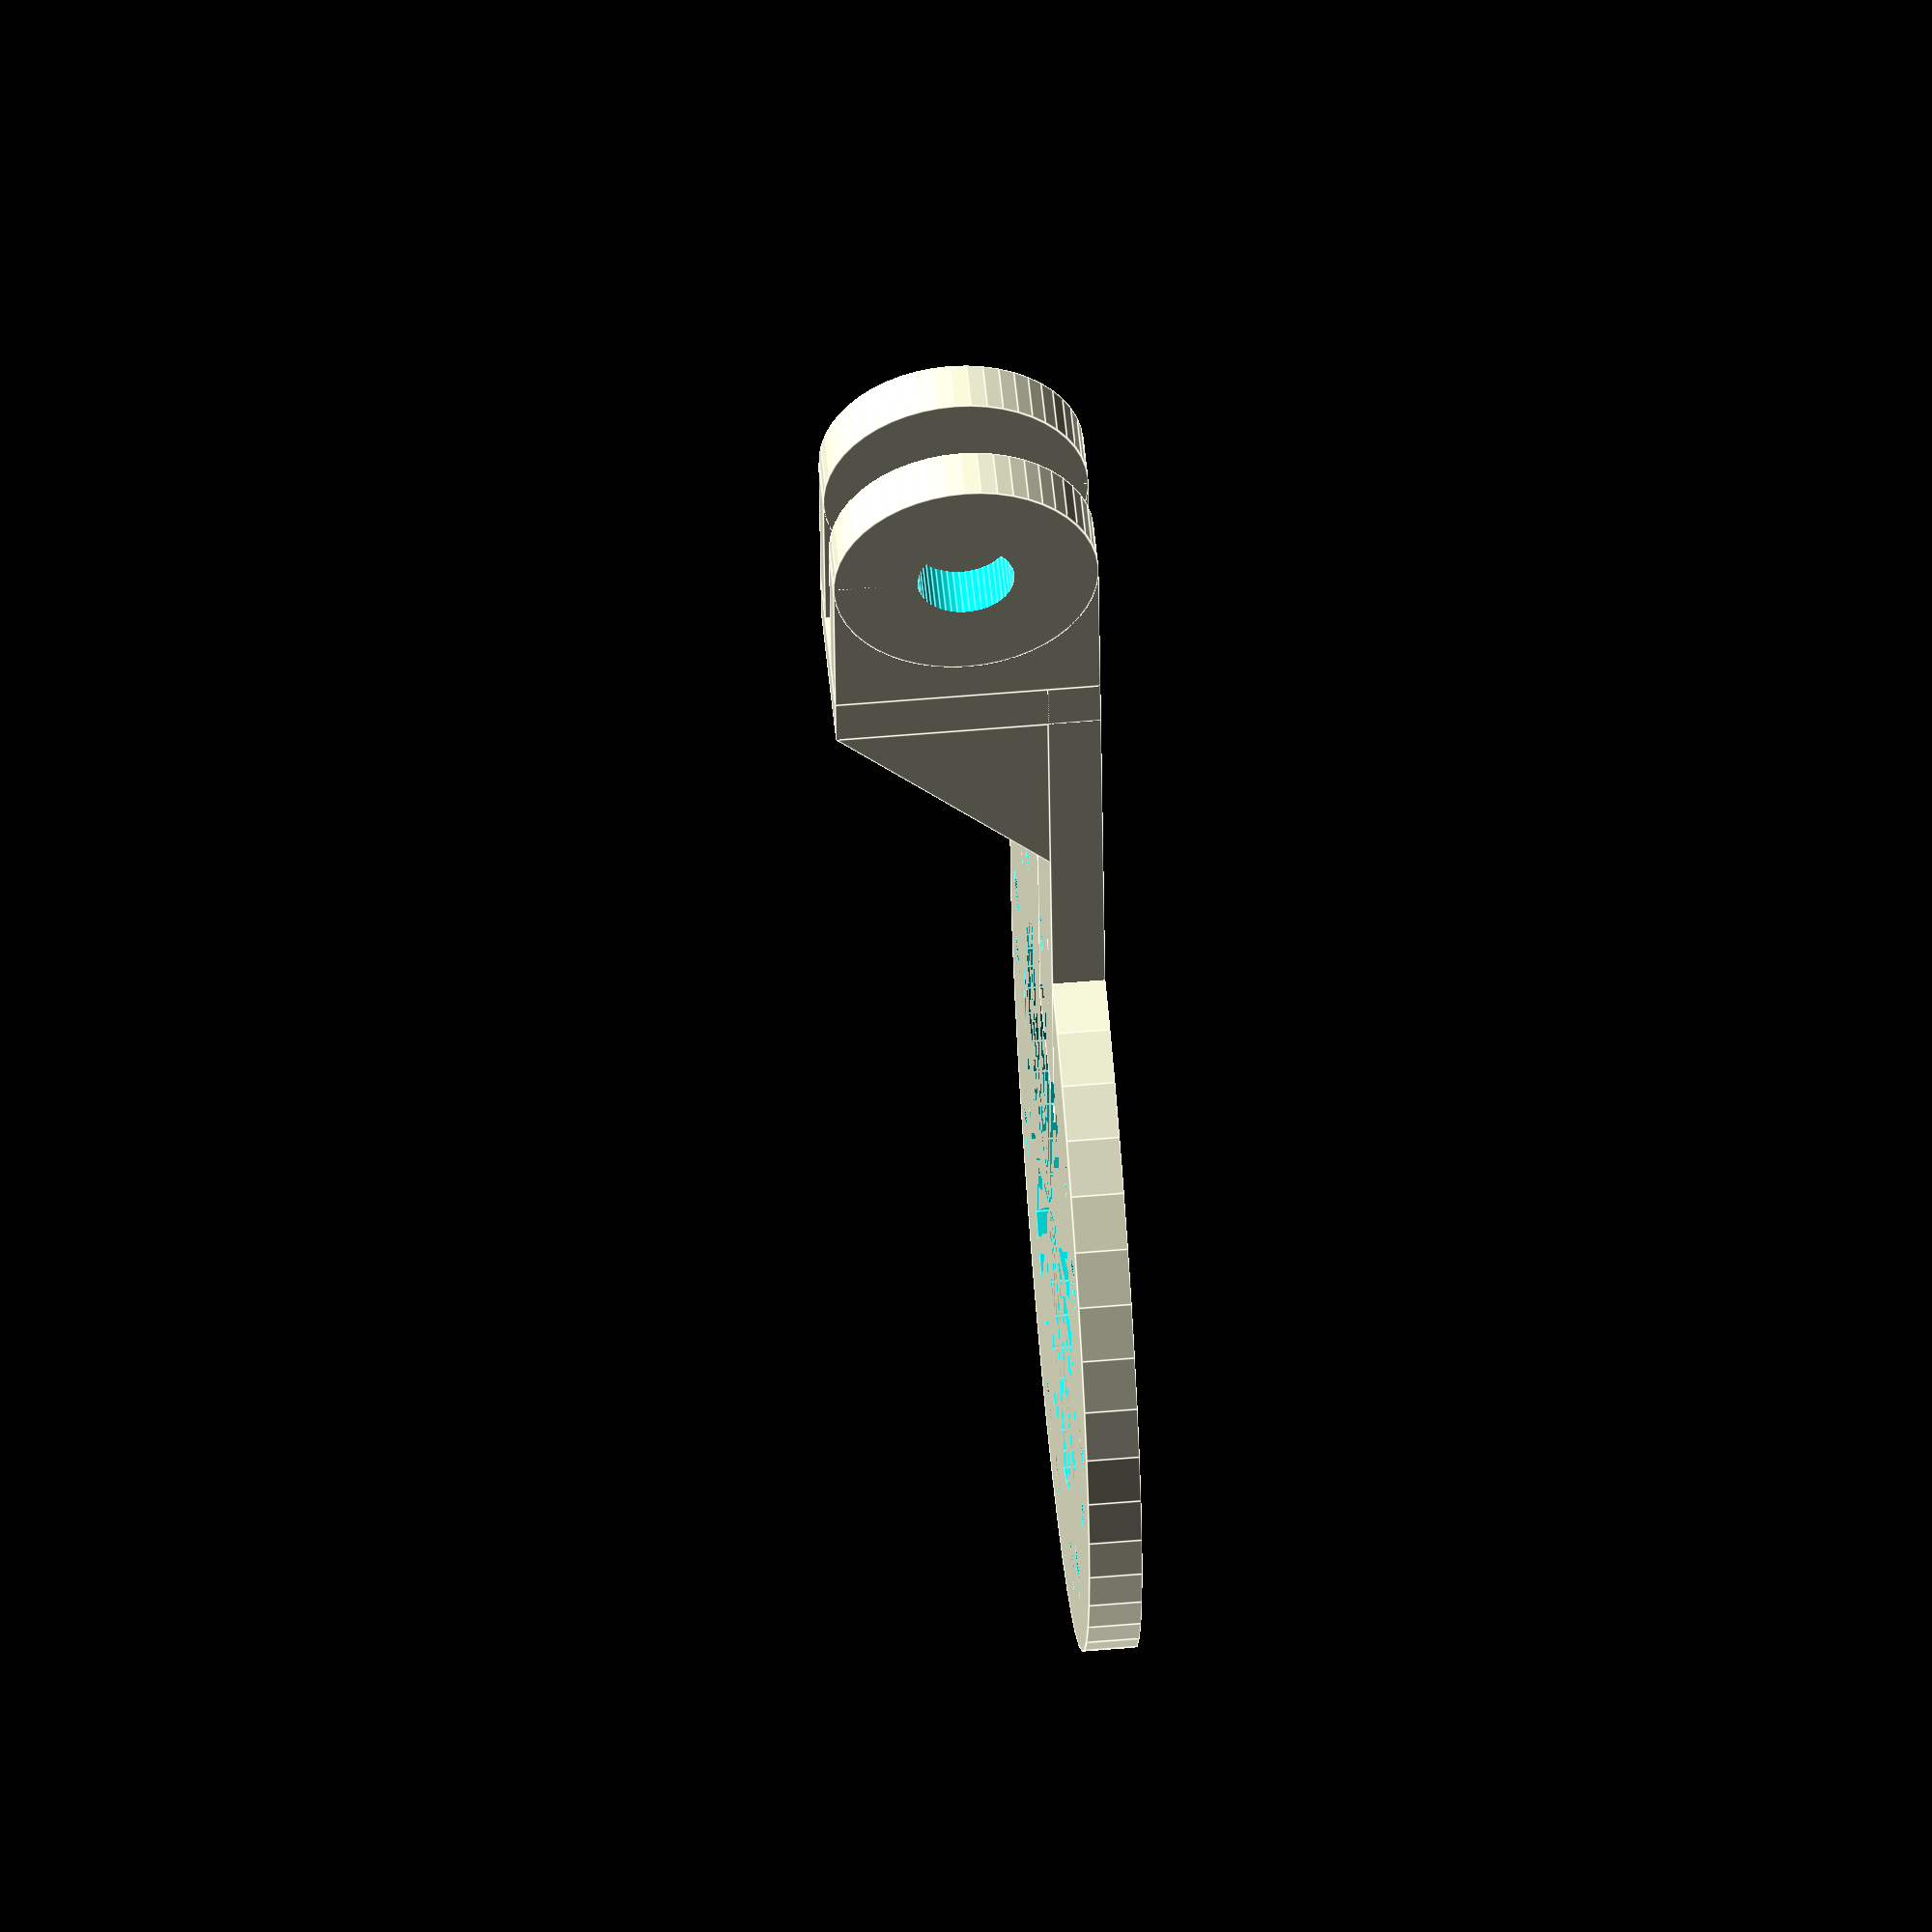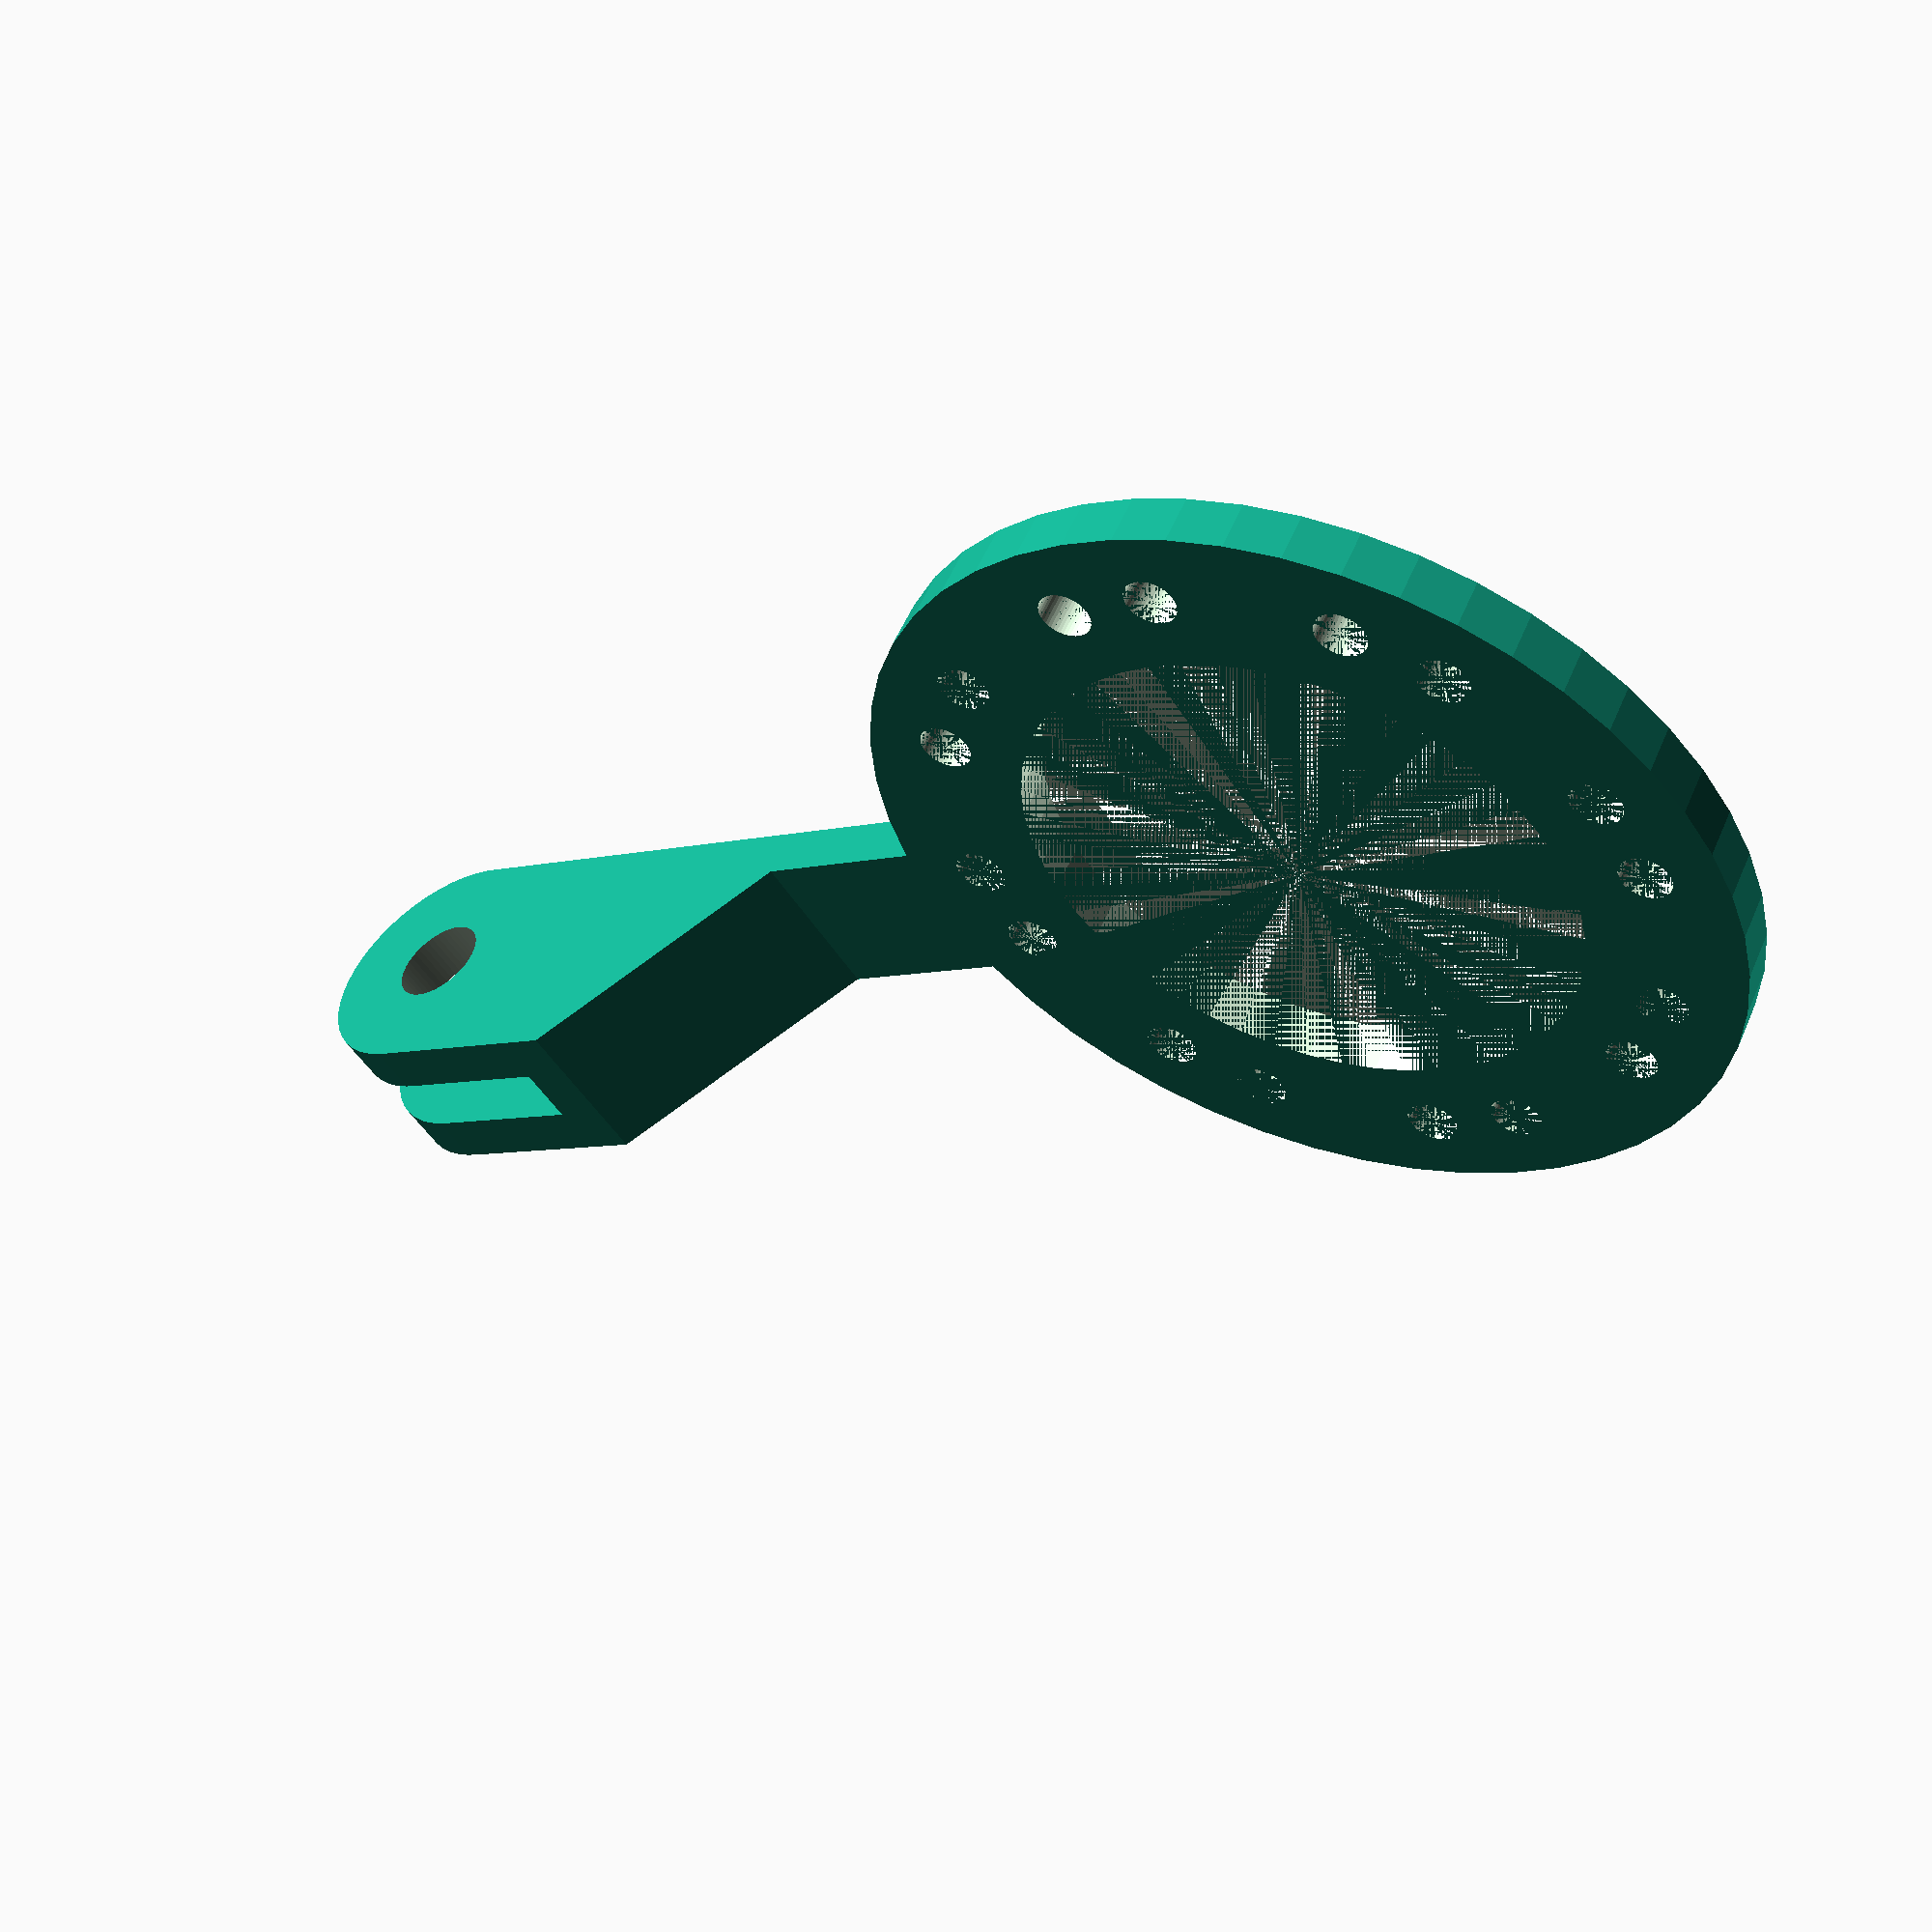
<openscad>
// Adapter that allows you to bolt a case with 4 holes to a flat ring
// with a goPro adapter at the other end. Defaults are for a Raspberry Pi
// camera case (https://www.thingiverse.com/thing:1707484).

// How high (in mm) the bottom of the mounting
// plate ring should be from the goPro mount.
vertical_gap = 25; // [0:300]

// Diameter (in mm) of your custom mounting hardware (to attach your
// device to the ring). 3.0 mm works for 2.5M bolts (and probably #4).
bolt_diameter = 3.0;

// The width between mounting holes in the object you will attach to the ring (in mm).
bolt_hole_width = 33;

// The height between mounting holes in the object you will attach to the ring (in mm).
bolt_hole_height = 25;

// How thick (in mm) you want the mounting plate ring.
plate_thickness = 3;

// How many rotated positions do you want for your mounting holes (integer).
num_angles = 4;

// Detail to module borrowed from thingiverse//
$fn = 50;

// Thickness of goPro fingers (in mm). You should not need to change from 3.0.
goPro_thickness2 = 3;

// Thickness of gap between each goPro finger (3.5 mm).
goPro_thickness3 = 3.5;

// Hole for goPro bolt to pass through (mm)
goPro_bolt_hole_diameter = 5.5;

// How large the goPro mount outside diameter is (mm).
goPro_side_height = 15;

// Total width of the goPro finger extension.
goPro_width2 = goPro_thickness2 * 2 + goPro_thickness3;

// For bolt hole spacing on circular plate
bolt_hole_space = sqrt(bolt_hole_width * bolt_hole_width / 4 + bolt_hole_height * bolt_hole_height / 4);
bolt_hole_r = bolt_diameter / 2;
plate_diameter = bolt_hole_r * 3 + bolt_hole_space;

// Offset of first rotation
rotation_ofs = 90 + atan(bolt_hole_height / bolt_hole_width);

// Used to create a triangular gusset
module gusset(w, t) {
  sideView = polygon([[0, 0], [w, 0], [0, w]]);
  linear_extrude(height = t, center = false) polygon(points = [[0, 0], [w, 0], [0, w]]);
}

// Creates the circular mounting plate with 4 mouting holes and an extension.
module mount_plate() {
  r = plate_diameter;
  r_cutout = r - (bolt_hole_r * 6);
  numAngles = num_angles * 2;
  angles=[ for (i = [0:numAngles]) i*(360/numAngles) ];
    
  difference() {
    union() {
      cylinder(plate_thickness, r, r);
      translate([ -goPro_width2 / 2, r / 2, 0]) cube([goPro_width2, vertical_gap + r / 2, plate_thickness ]);
    }
    cylinder(plate_thickness, r_cutout, r_cutout);
    for (a = angles) {
      x = sin(a + rotation_ofs) * bolt_hole_space;
      y = cos(a + rotation_ofs) * bolt_hole_space;
      translate([x, y, 0])
      cylinder(plate_thickness, bolt_hole_r, bolt_hole_r);
      translate([x, -y, 0])
      cylinder(plate_thickness, bolt_hole_r, bolt_hole_r);
    }
  }
}

// 2 Prong goPro connector
module GoPro_Connection() {
  h = 10;
  sh = goPro_side_height;
  sr = sh / 2;
  iThick = goPro_thickness2;
  br = goPro_bolt_hole_diameter / 2;
  
  gt = goPro_thickness2 * 2 + goPro_thickness3;
  gw = max(0, min(sh - iThick, vertical_gap - iThick));
  
  translate([-goPro_width2 / 2, 0, 0]) {
    difference() {
      // tabs
      union()	{
        // tab1
	cube([iThick,h,sh]);
	translate([0,h,sr]) rotate([90,0,90]) cylinder(iThick,sr,sr);
	
	// gap between two tabs
	translate([6.5,0,0]) {
          // tab2
	  cube([iThick,h,sh]);
	  translate([0,h,sr]) rotate([90,0,90]) cylinder(iThick,sr,sr);
	}
        
        // top plate
        translate ([0, -plate_thickness, 0]) cube([goPro_width2, plate_thickness, sh]);

        // gusset
        translate([ gt, -iThick, iThick]) rotate([90,0,270]) gusset(gw, gt);
      }

      // bolt hole
      translate([-goPro_width2 * 2, h, sr]) rotate([0,90,0]) cylinder(goPro_width2 * 4, br, br);
    }
  }
}

// Join mounting plate with goPro connector
union() {
  translate([0, -(vertical_gap + plate_diameter), 0]) mount_plate();
  GoPro_Connection();
}

</openscad>
<views>
elev=123.7 azim=173.1 roll=95.1 proj=o view=edges
elev=305.9 azim=235.7 roll=22.7 proj=p view=solid
</views>
